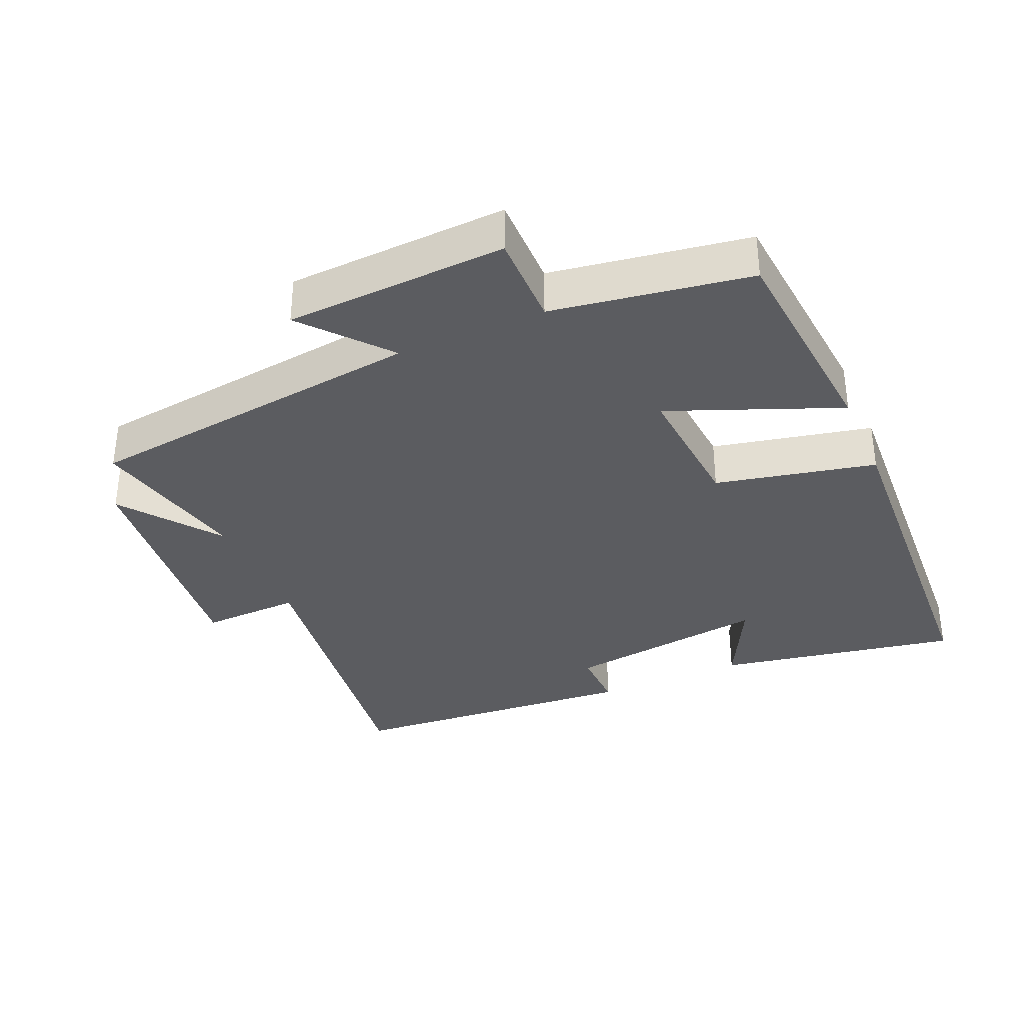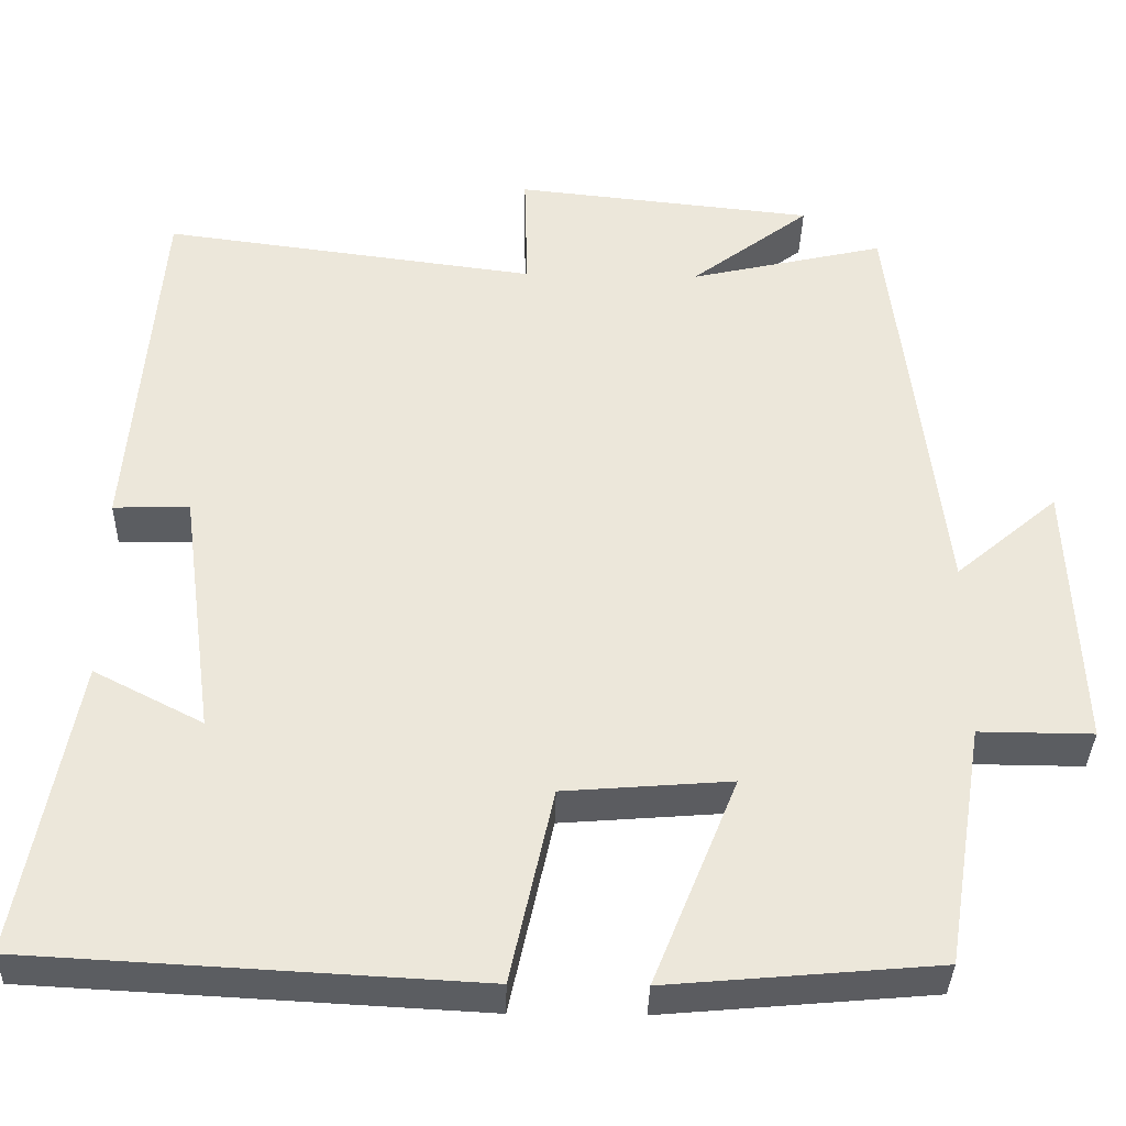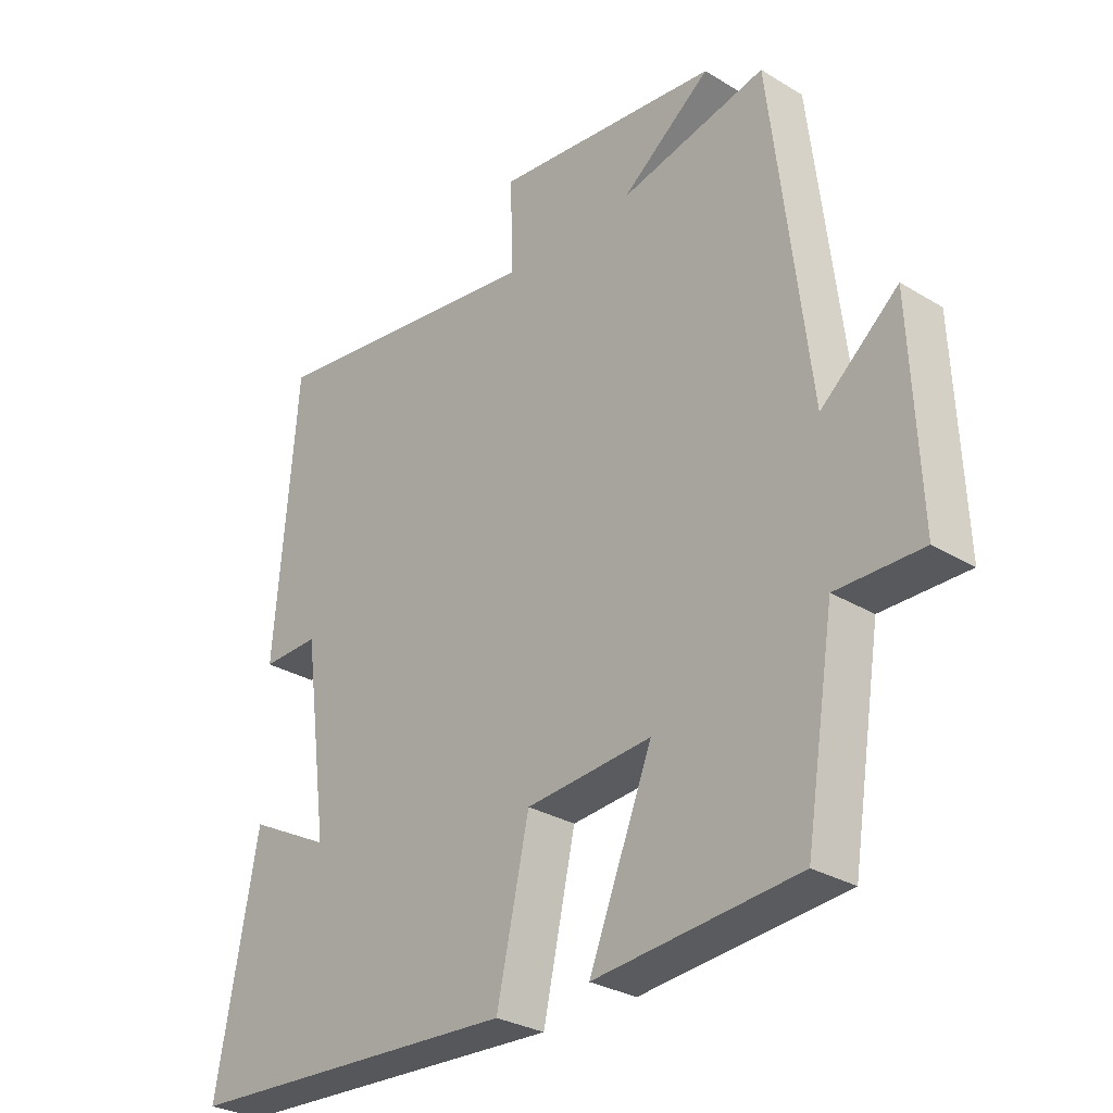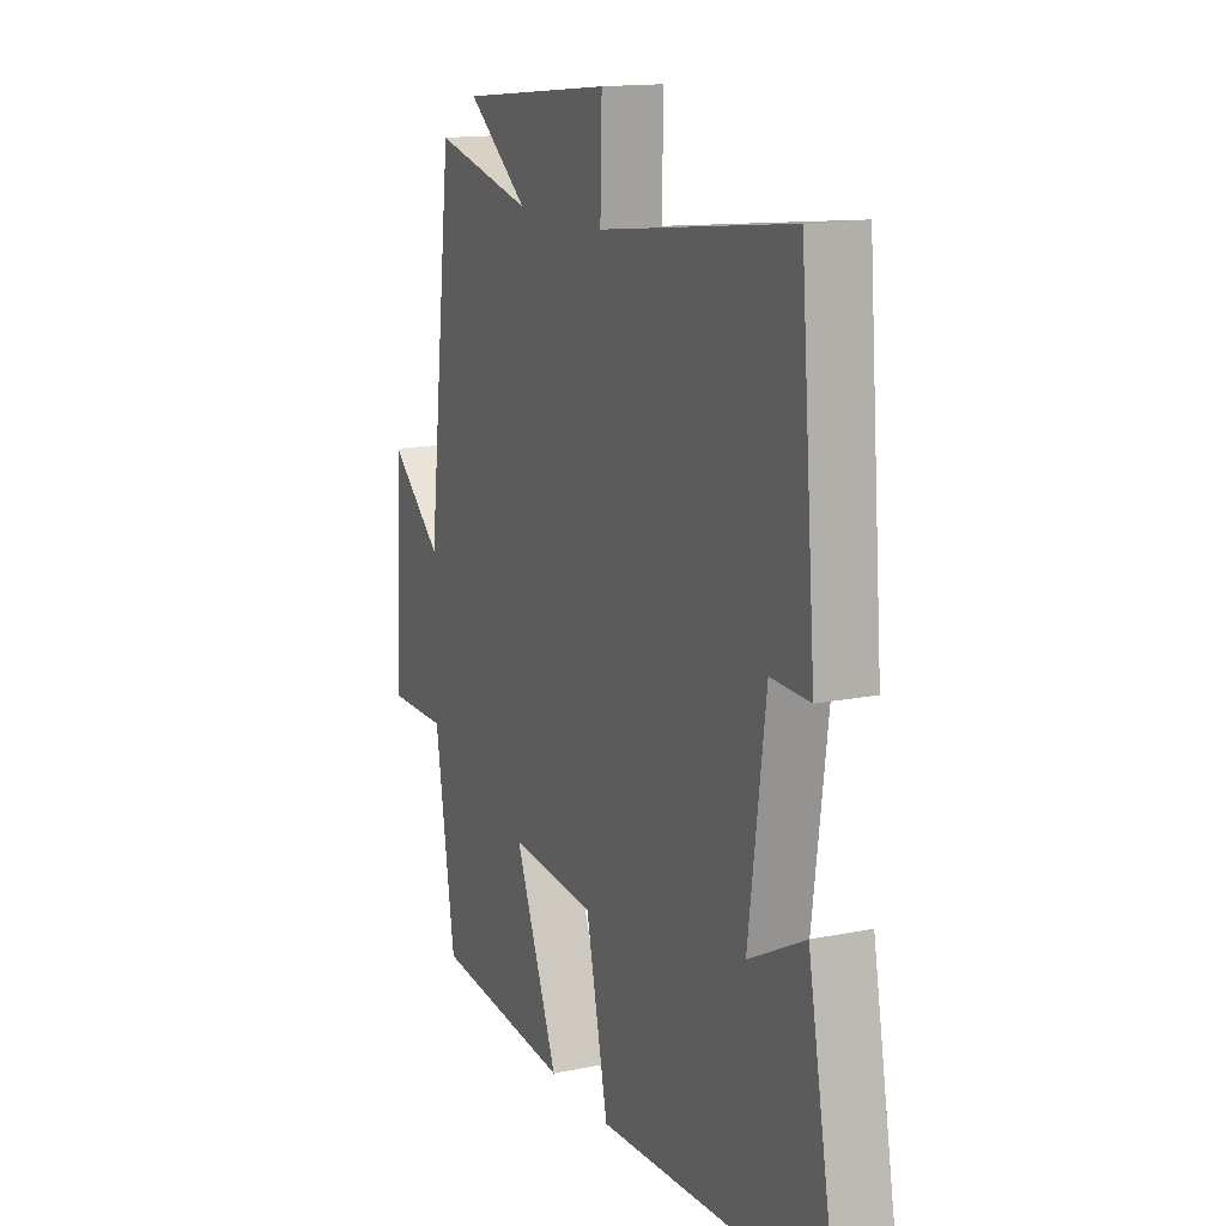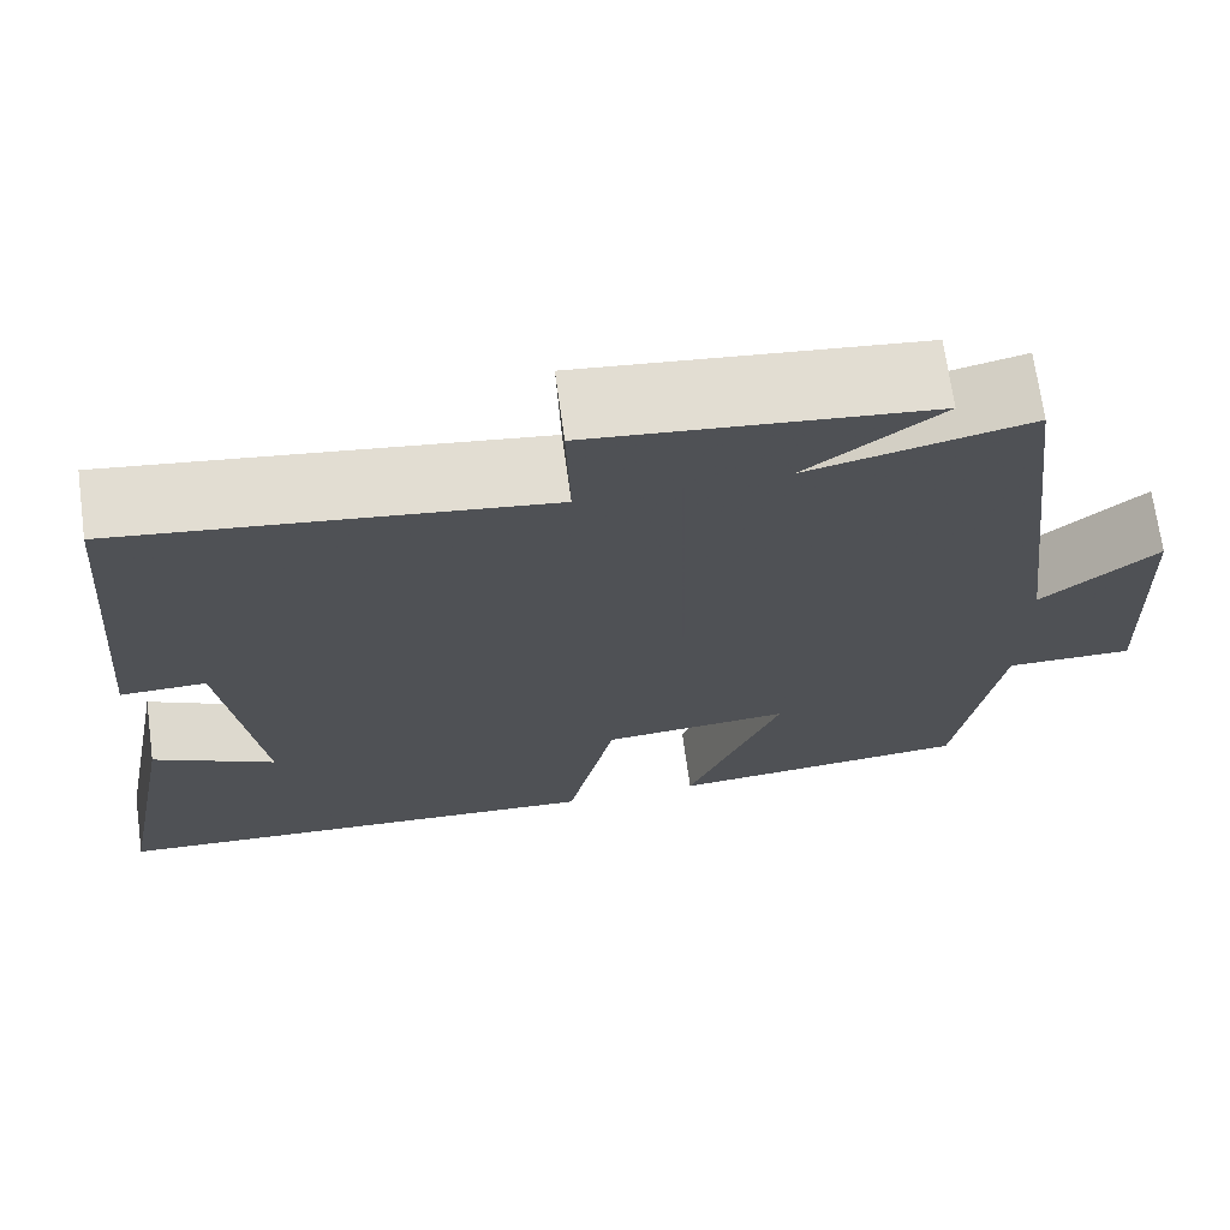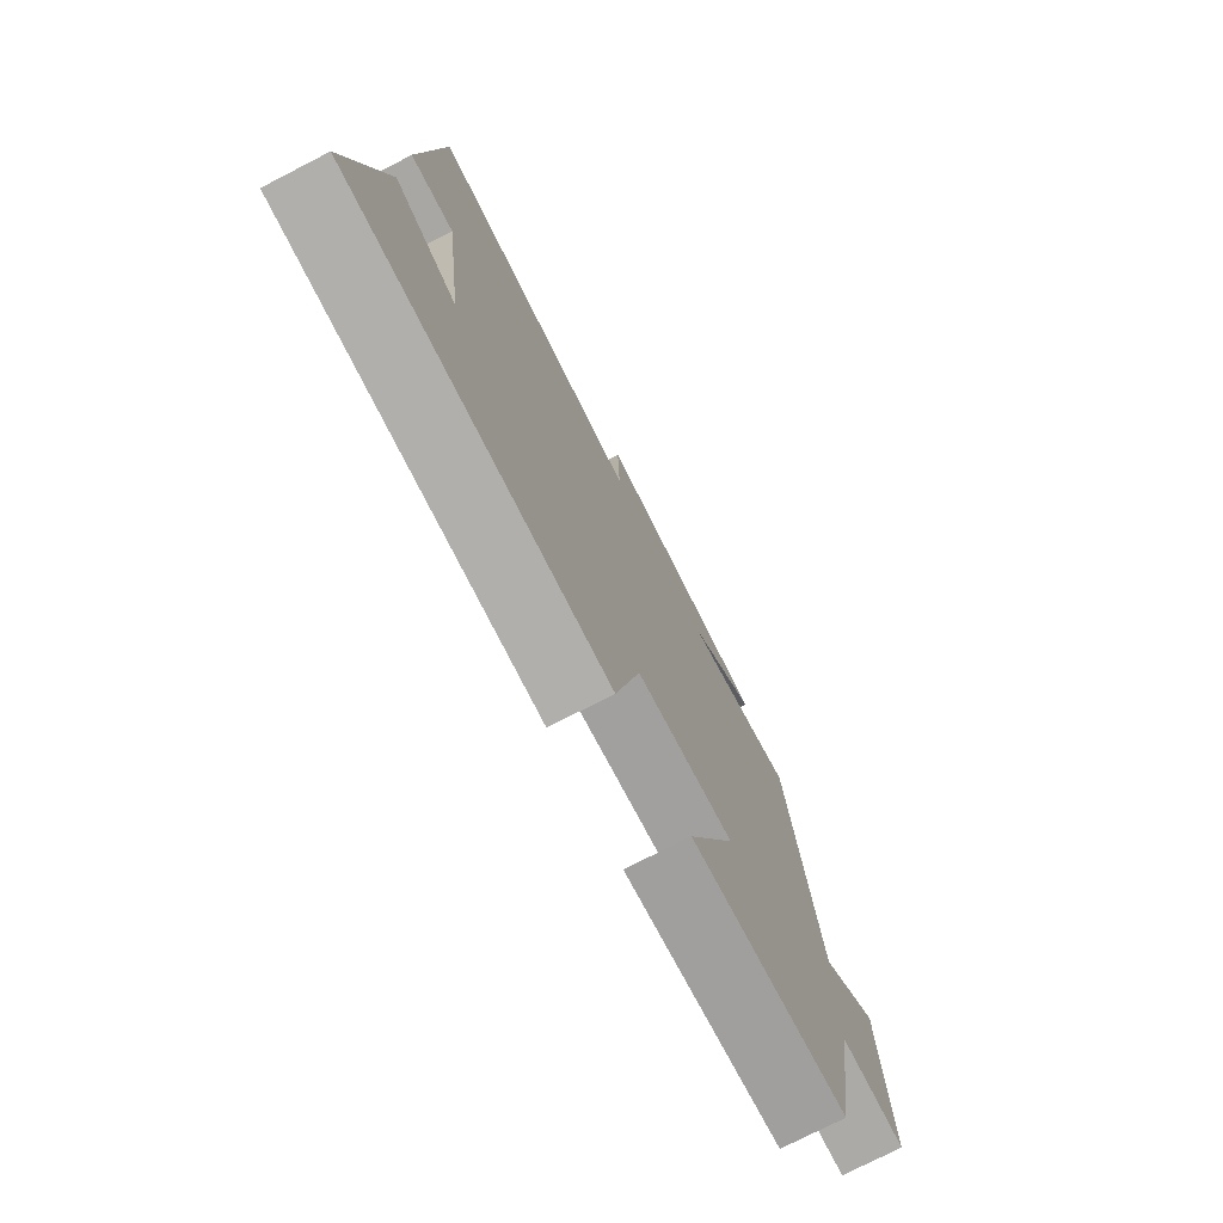
<metadata>
{"format":"obj","ext":"obj","renderer":"f3d","projection":"perspective","resolution":1024,"background":"white","views":[{"elev":-35.1,"azim":113.6,"up":"+Y"},{"elev":-35.7,"azim":-1.4,"up":"+Z"},{"elev":-29.4,"azim":48.2,"up":"+Z"},{"elev":14.8,"azim":-113.9,"up":"+Z"},{"elev":70.0,"azim":-7.8,"up":"+Z"},{"elev":-75.7,"azim":-62.8,"up":"+Z"}]}
</metadata>
<code>
v -0.567 0.07 -0.471
v -0.5 0.07 -0.112
v -0.368 0.07 -0.18
v -0.408 0.07 0.122
v -0.5 0.07 0.12
v -0.464 0.07 0.559
v -0.011 0.07 0.5
v -0.015 0.07 0.647
v 0.347 0.07 0.609
v 0.203 0.07 0.5
v 0.439 0.07 0.554
v 0.5 0.07 0.044
v 0.624 0.07 0.149
v 0.638 0.07 -0.179
v 0.5 0.07 -0.178
v 0.453 0.07 -0.471
v 0.127 0.07 -0.5
v 0.229 0.07 -0.247
v 0.027 0.07 -0.263
v -0.025 0.07 -0.5
v -0.567 0 -0.471
v -0.5 0 -0.112
v -0.368 0 -0.18
v -0.408 0 0.122
v -0.5 0 0.12
v -0.464 0 0.559
v -0.011 0 0.5
v -0.015 0 0.647
v 0.347 0 0.609
v 0.203 0 0.5
v 0.439 0 0.554
v 0.5 0 0.044
v 0.624 0 0.149
v 0.638 0 -0.179
v 0.5 0 -0.178
v 0.453 0 -0.471
v 0.127 0 -0.5
v 0.229 0 -0.247
v 0.027 0 -0.263
v -0.025 0 -0.5
f 19 20 1
f 15 16 17 18
f 15 18 19
f 12 13 14 15
f 12 15 19
f 11 12 19
f 10 11 19
f 7 8 9 10
f 7 10 19
f 4 5 6 7
f 3 4 7 19
f 1 2 3
f 1 3 19
f 21 40 39
f 38 37 36 35
f 39 38 35
f 35 34 33 32
f 39 35 32
f 39 32 31
f 39 31 30
f 30 29 28 27
f 39 30 27
f 27 26 25 24
f 39 27 24 23
f 23 22 21
f 39 23 21
f 1 21 22 2
f 2 22 23 3
f 3 23 24 4
f 4 24 25 5
f 5 25 26 6
f 6 26 27 7
f 7 27 28 8
f 8 28 29 9
f 9 29 30 10
f 10 30 31 11
f 11 31 32 12
f 12 32 33 13
f 13 33 34 14
f 14 34 35 15
f 15 35 36 16
f 16 36 37 17
f 17 37 38 18
f 18 38 39 19
f 19 39 40 20
f 20 40 21 1

</code>
